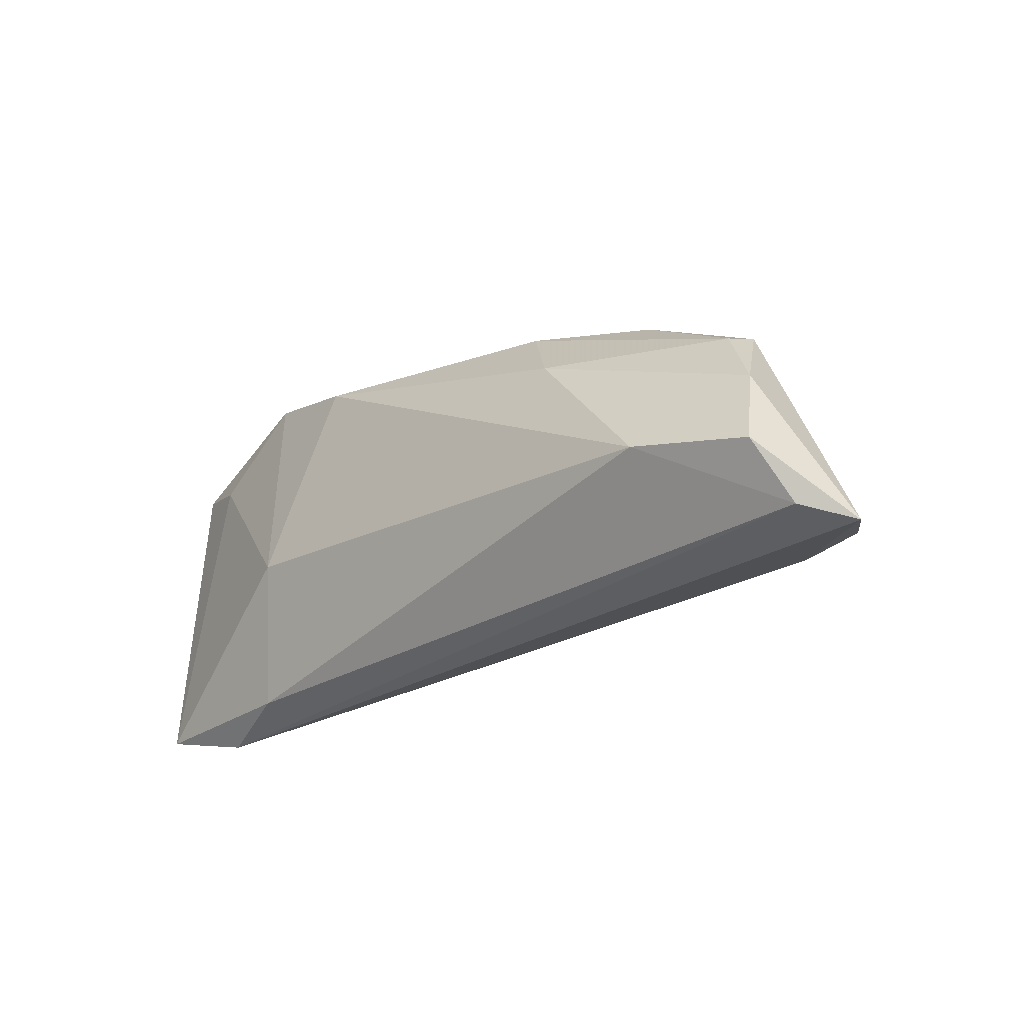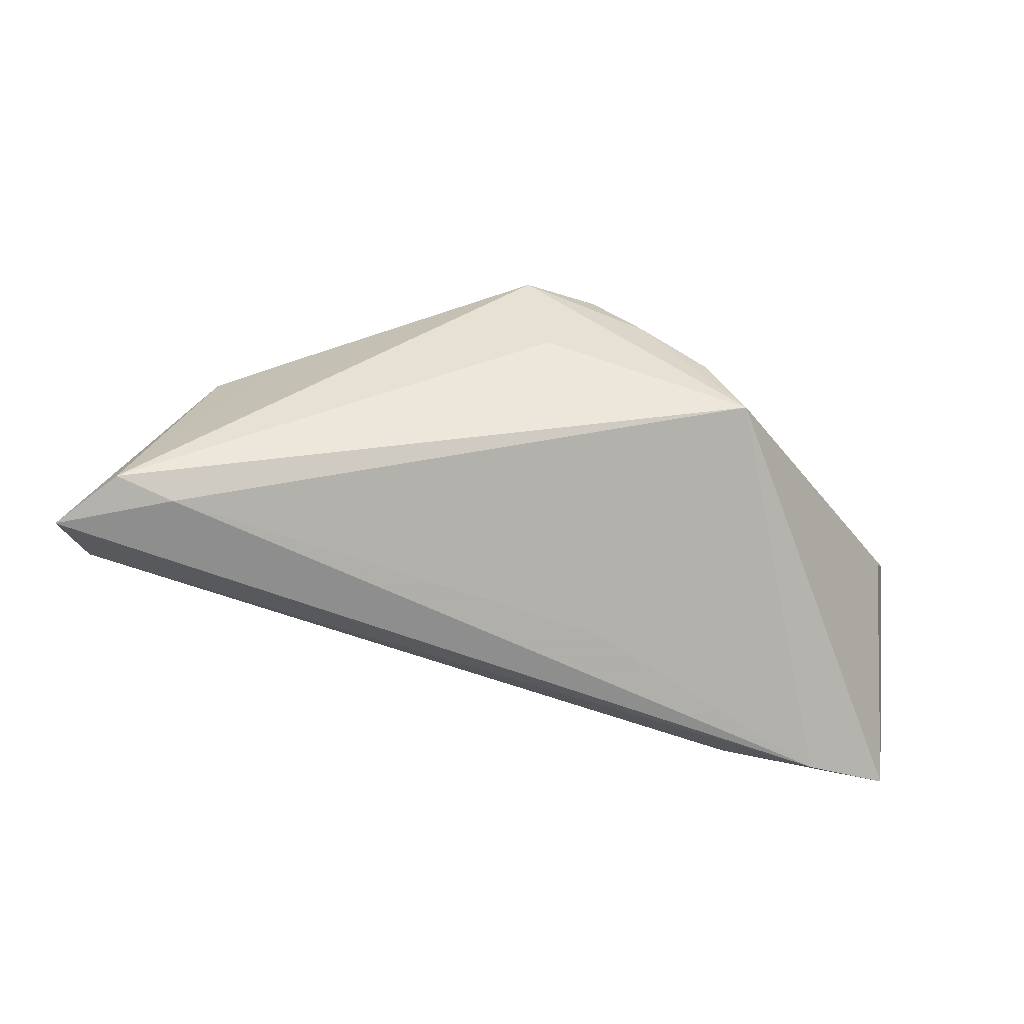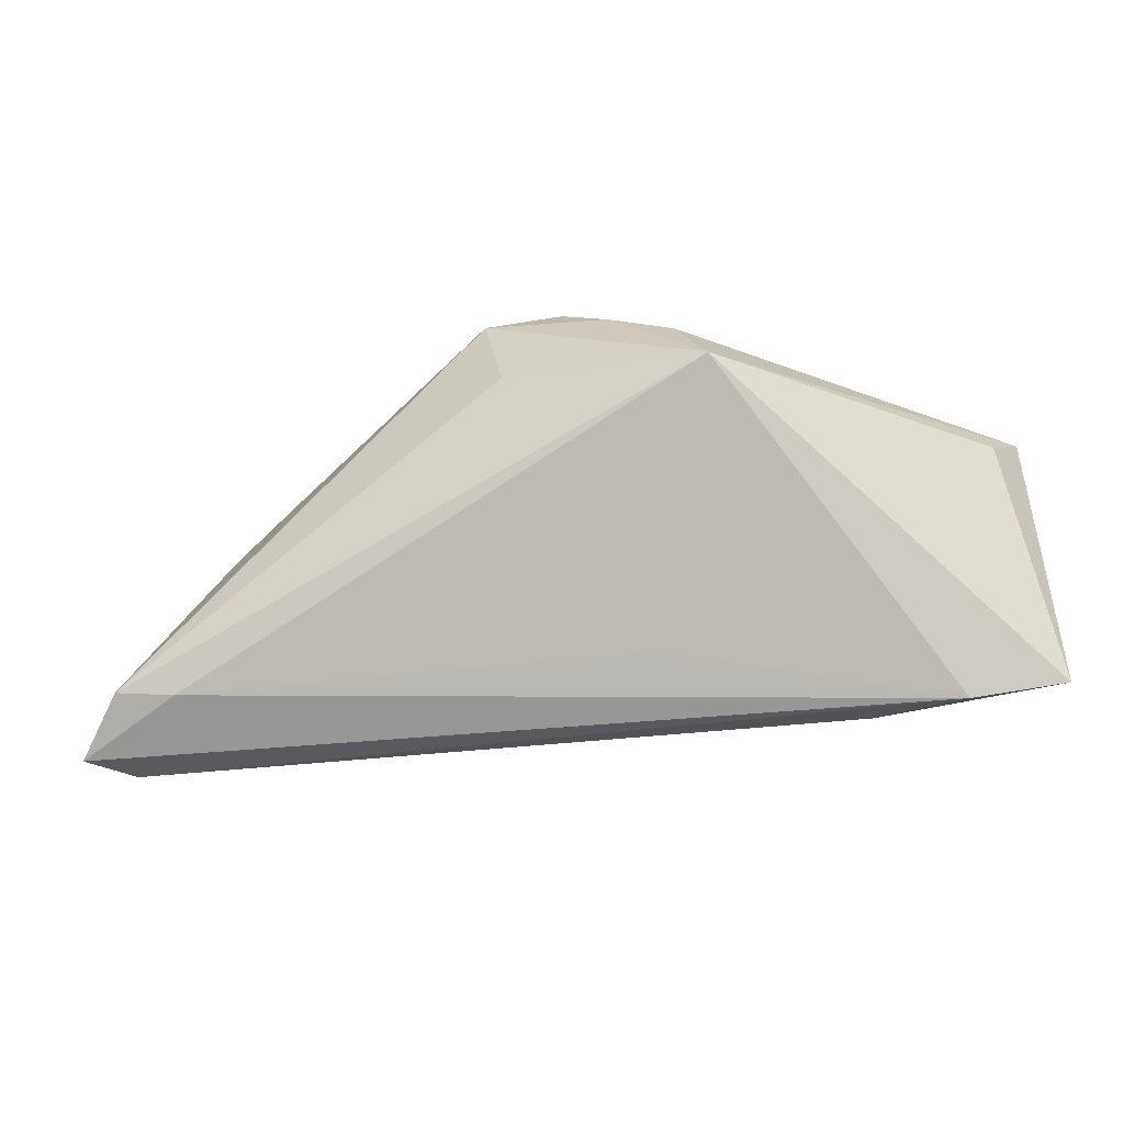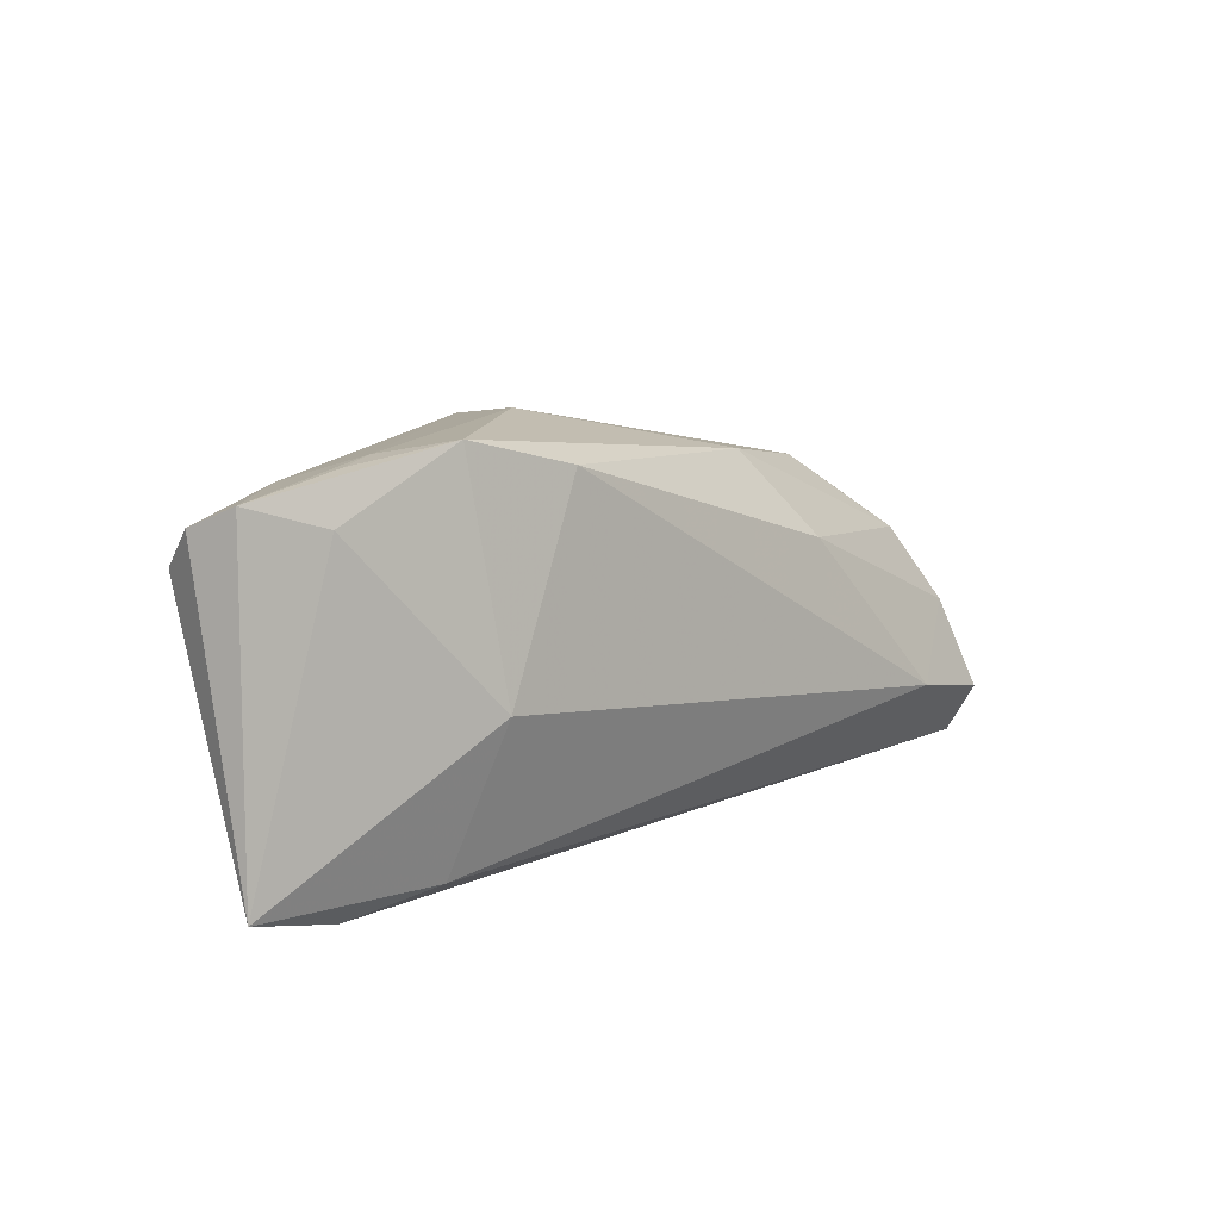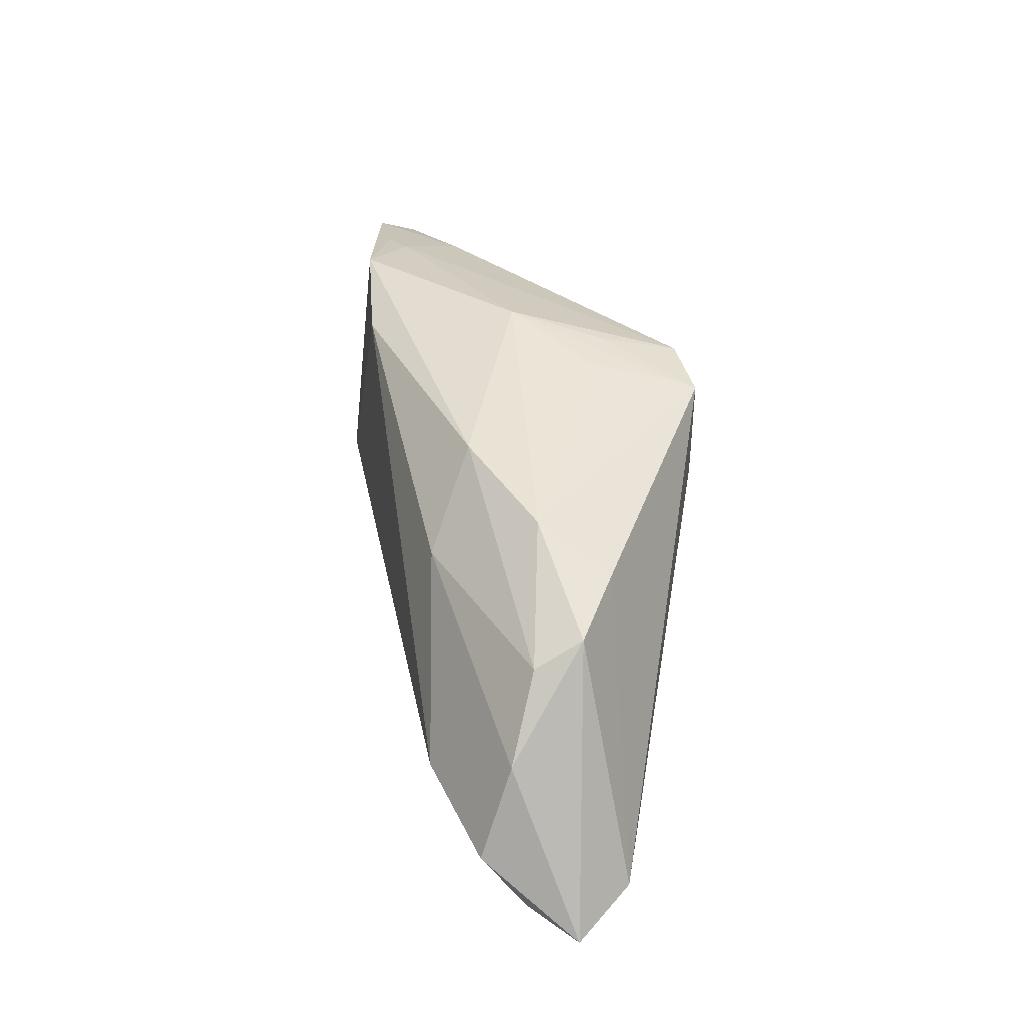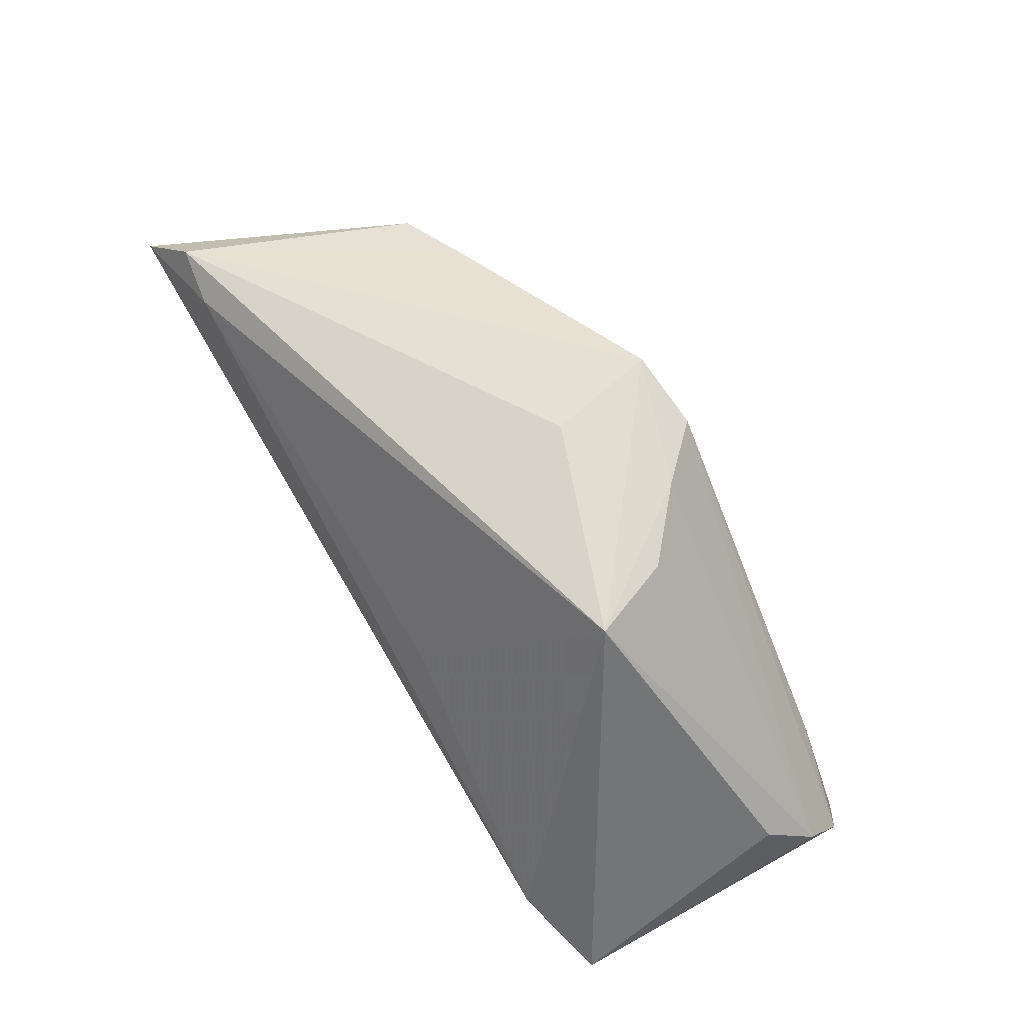
<metadata>
{"format":"obj","ext":"obj","renderer":"f3d","projection":"perspective","resolution":1024,"background":"white","views":[{"elev":-28.2,"azim":-122.5,"up":"+Y"},{"elev":-51.7,"azim":-8.1,"up":"+Y"},{"elev":-54.3,"azim":21.0,"up":"+Y"},{"elev":11.7,"azim":148.6,"up":"+Y"},{"elev":31.7,"azim":-88.6,"up":"+Y"},{"elev":68.5,"azim":58.5,"up":"+Z"}]}
</metadata>
<code>
v 0.04297 0.01864 -0.009297
v 0.04249 0.01577 -0.02168
v -0.001111 0.0192 0.02289
v -0.04811 -0.02016 0.0146
v -0.05461 -0.02304 0.00893
v -0.02157 0.007492 -0.009049
v 0.008118 0.02142 0.0111
v 0.05195 0.006205 -0.006932
v 0.03604 0.02157 -0.01581
v -0.01341 0.01749 -0.004891
v 0.001368 0.006027 0.02289
v 0.002062 0.02065 0.01022
v 0.05459 0.01624 -0.01626
v 0.02196 0.006622 0.02154
v 0.02499 -0.003705 -0.02289
v 0.02586 -0.003309 0.02289
v 0.04003 0.02093 -0.01845
v 0.0122 0.02304 -0.0003052
v 0.03037 -0.0206 -0.01909
v 0.0007362 0.01987 0.0182
v -0.04148 0.005175 0.003455
v -0.05102 -0.02113 0.003162
v 0.01522 0.01942 -0.01889
v 0.007907 0.02012 0.02062
v 0.01402 0.01369 0.02164
v 0.05241 -0.01988 -0.02256
v 0.0106 -0.01987 -0.001841
v 0.05461 0.01185 -0.01163
v 0.04142 -0.02304 -0.01803
v -0.03972 0.007976 0.008885
v -0.0475 -0.003878 0.00112
v -0.03785 -0.01142 -0.008632
v 0.0514 0.0186 -0.02061
v 0.02842 0.02296 -0.0202
v -0.05056 -0.01441 -0.002263
v -0.02637 0.01498 0.003599
v -0.03068 0.0108 0.01214
v -0.04147 -0.02125 0.01267
f 26 16 29
f 5 29 38
f 8 16 26
f 26 28 8
f 8 28 16
f 15 32 23
f 22 29 5
f 23 32 6
f 27 29 16
f 16 38 27
f 27 38 29
f 4 30 5
f 5 38 4
f 4 38 16
f 13 33 1
f 13 28 26
f 26 33 13
f 19 15 26
f 32 15 19
f 26 29 19
f 29 22 19
f 19 22 32
f 34 15 23
f 31 6 32
f 5 30 31
f 23 6 10
f 10 34 23
f 18 34 10
f 24 13 1
f 28 13 24
f 2 34 33
f 15 34 2
f 2 33 26
f 26 15 2
f 1 33 9
f 9 34 18
f 9 24 1
f 18 24 9
f 32 22 35
f 35 31 32
f 35 22 5
f 5 31 35
f 6 31 21
f 21 10 6
f 21 31 30
f 16 28 14
f 33 34 17
f 17 9 33
f 34 9 17
f 28 24 25
f 25 14 28
f 24 3 25
f 16 14 25
f 25 3 16
f 11 4 16
f 16 3 11
f 11 3 4
f 30 4 37
f 4 3 37
f 7 24 18
f 18 3 7
f 7 3 24
f 36 37 3
f 3 12 36
f 30 37 36
f 18 10 36
f 36 12 18
f 36 21 30
f 10 21 36
f 20 3 18
f 18 12 20
f 20 12 3

</code>
